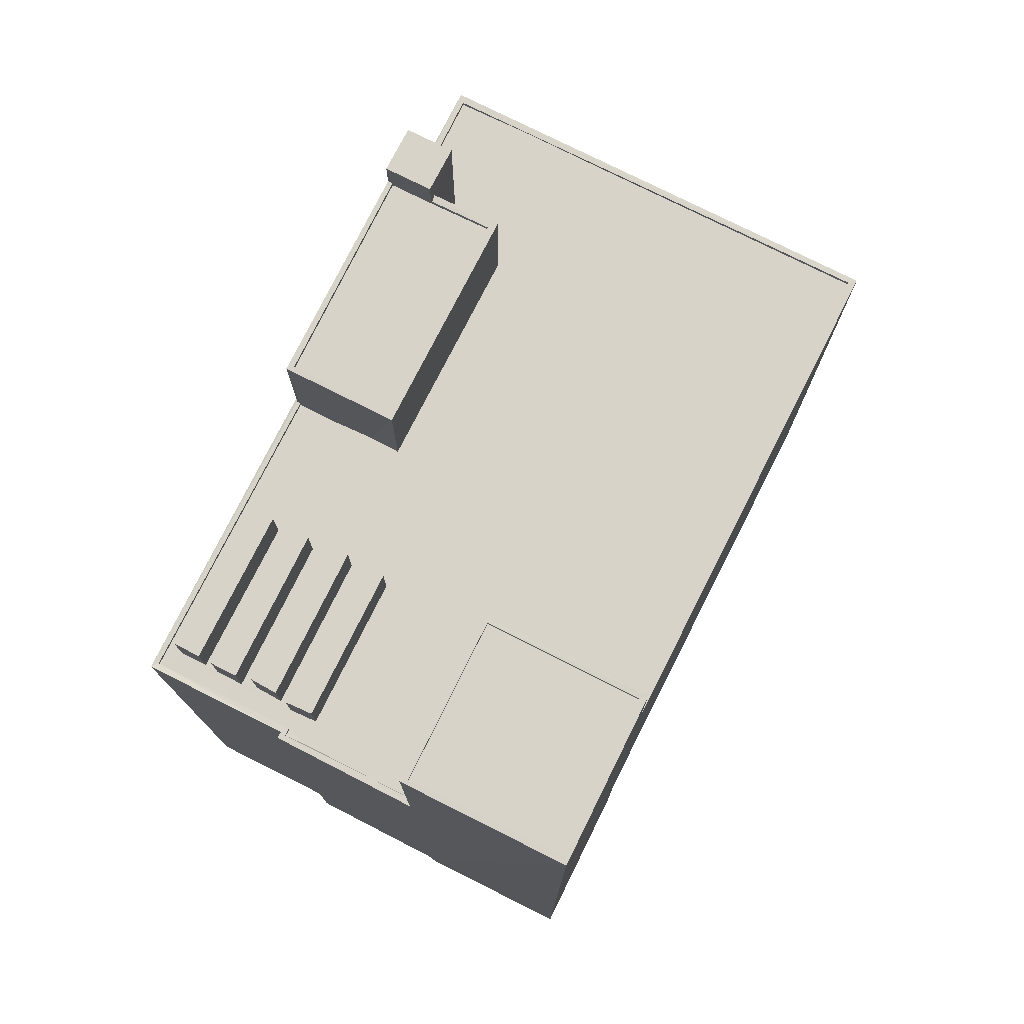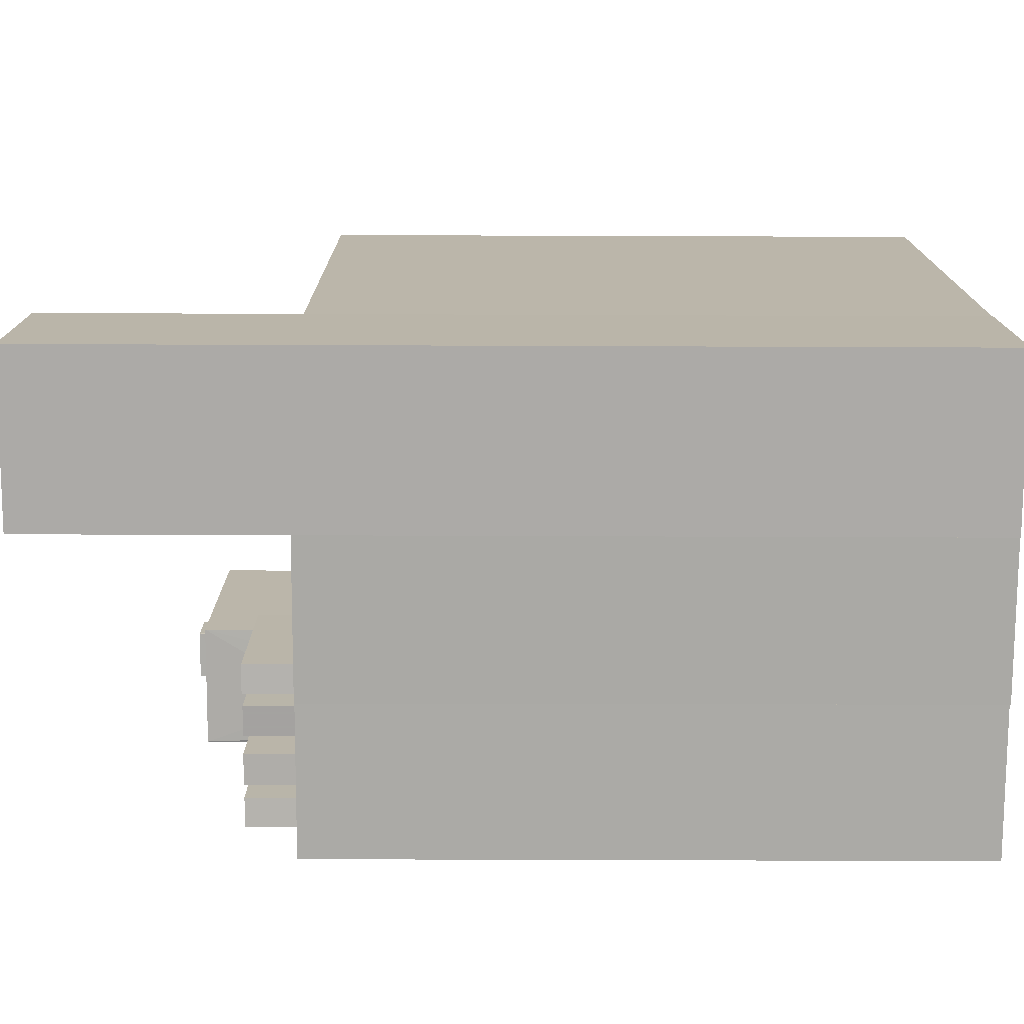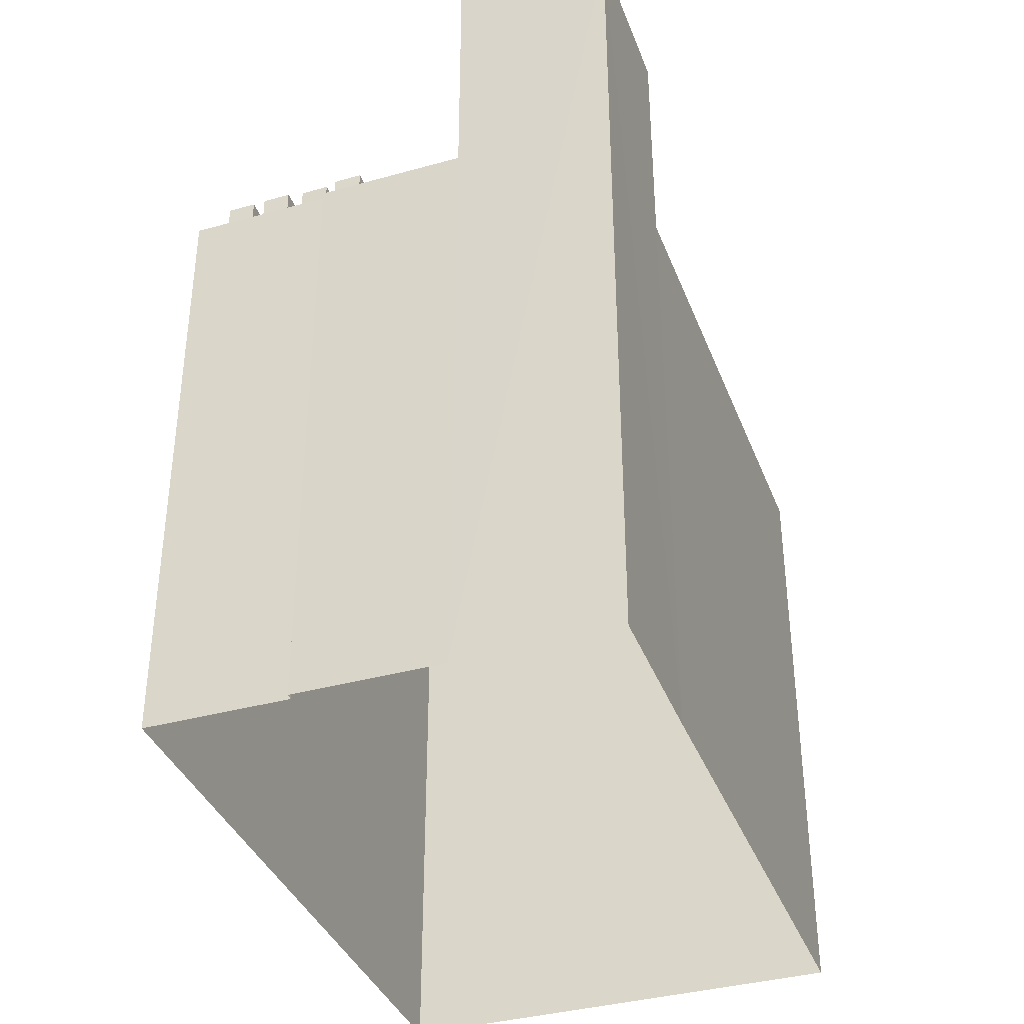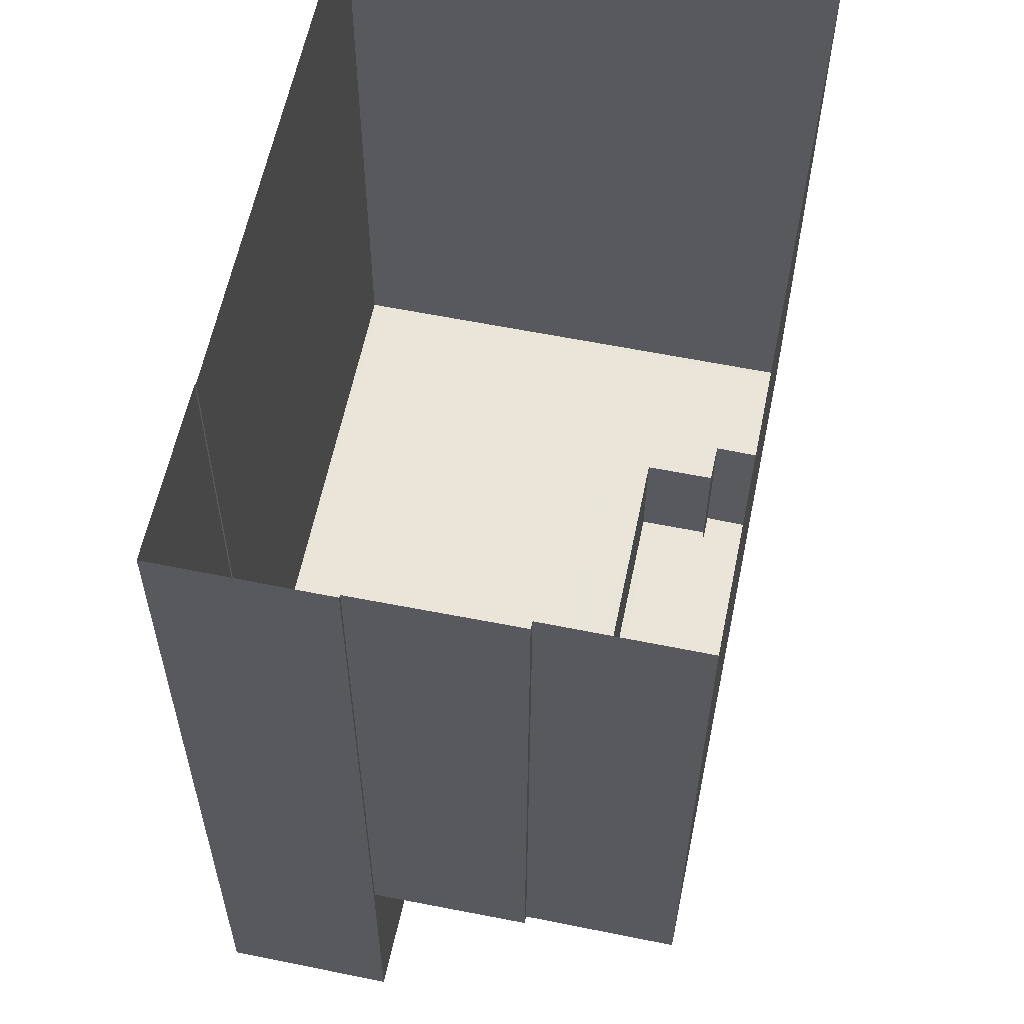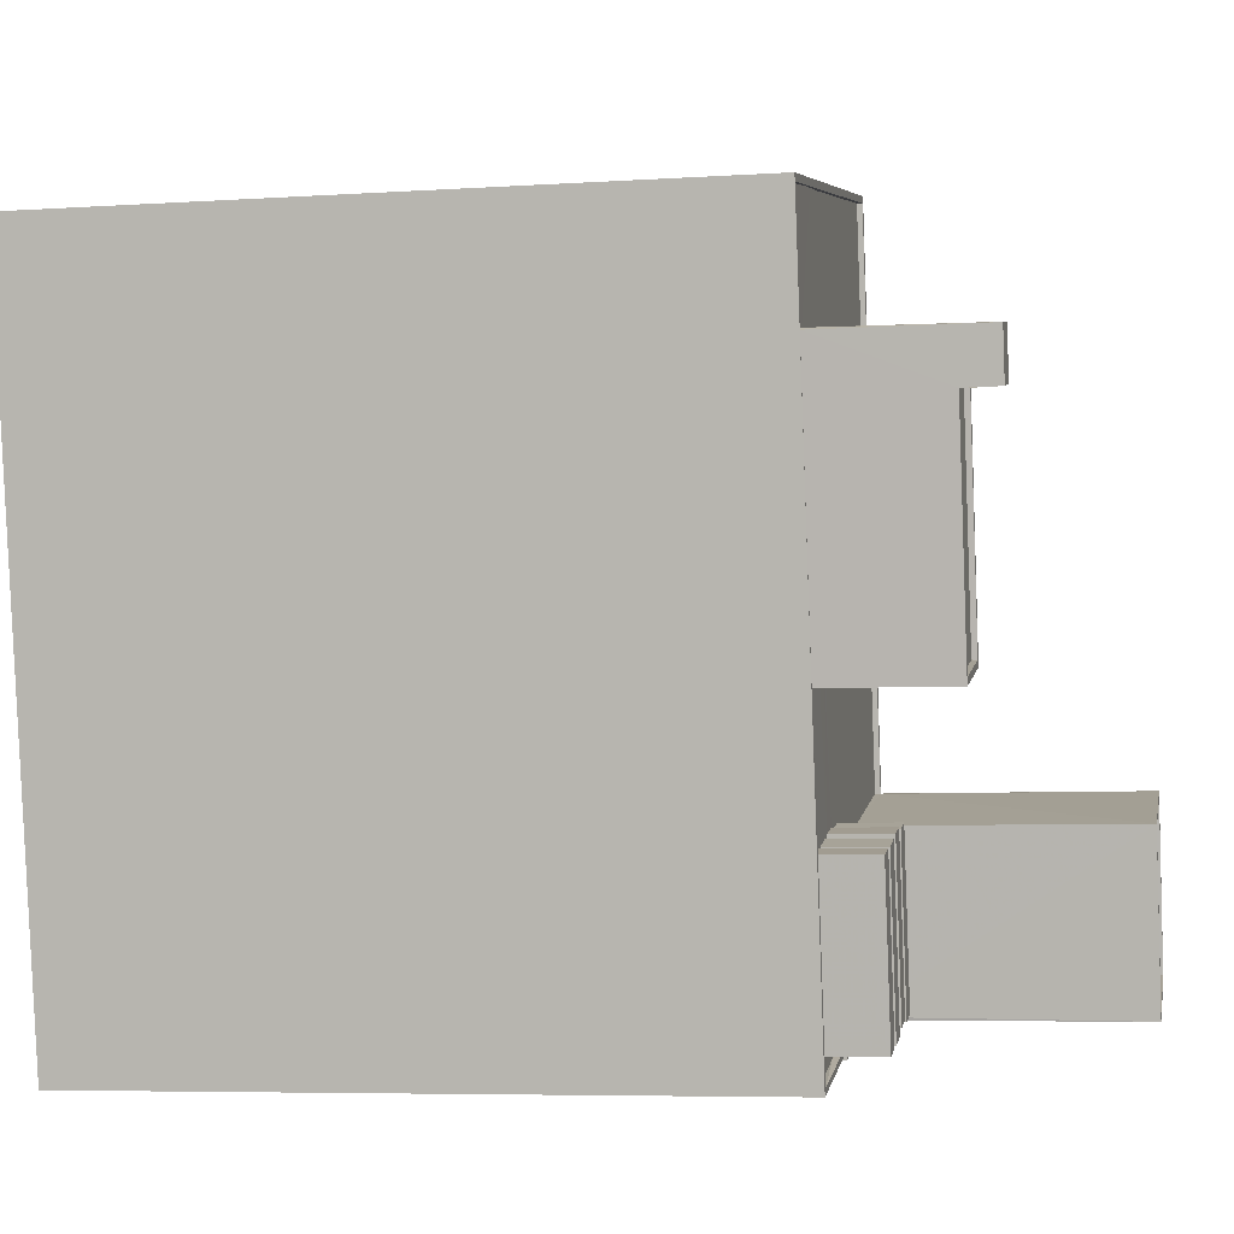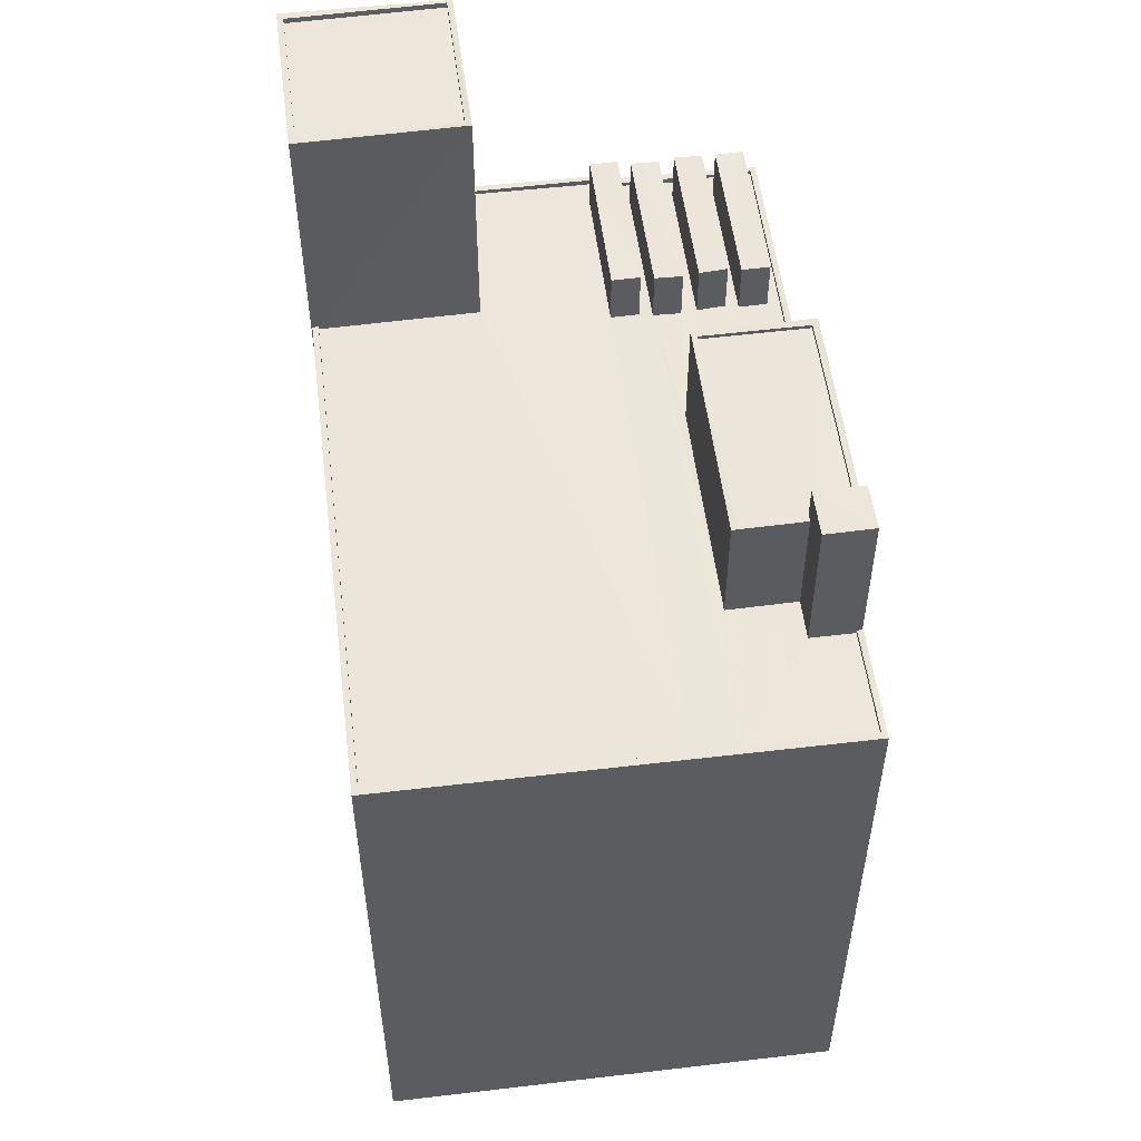
<metadata>
{"format":"obj","ext":"obj","renderer":"f3d","projection":"perspective","resolution":1024,"background":"white","views":[{"elev":76.8,"azim":38.3,"up":"+Z"},{"elev":-64.5,"azim":89.8,"up":"+Y"},{"elev":-37.4,"azim":31.2,"up":"+Z"},{"elev":-30.4,"azim":179.8,"up":"+Y"},{"elev":-6.2,"azim":-79.0,"up":"+Y"},{"elev":54.2,"azim":-175.5,"up":"+Z"}]}
</metadata>
<code>
v 1.242e+05 7.85e+05 20.22
v 1.242e+05 7.85e+05 20.22
v 1.242e+05 7.85e+05 20.22
v 1.242e+05 7.85e+05 20.22
v 1.242e+05 7.85e+05 20.22
v 1.242e+05 7.85e+05 20.22
v 1.242e+05 7.85e+05 20.22
v 1.242e+05 7.85e+05 20.22
v 1.242e+05 7.85e+05 20.22
v 1.242e+05 7.85e+05 20.22
v 1.242e+05 7.85e+05 54.35
v 1.242e+05 7.85e+05 54.35
v 1.242e+05 7.85e+05 54.35
v 1.242e+05 7.85e+05 54.35
v 1.242e+05 7.85e+05 51.64
v 1.242e+05 7.85e+05 51.64
v 1.242e+05 7.85e+05 51.64
v 1.242e+05 7.85e+05 51.64
v 1.242e+05 7.85e+05 51.64
v 1.242e+05 7.85e+05 51.64
v 1.242e+05 7.85e+05 51.64
v 1.242e+05 7.85e+05 51.64
v 1.242e+05 7.85e+05 51.64
v 1.242e+05 7.85e+05 51.64
v 1.242e+05 7.85e+05 51.64
v 1.242e+05 7.85e+05 51.64
v 1.242e+05 7.85e+05 51.64
v 1.242e+05 7.85e+05 51.64
v 1.242e+05 7.85e+05 51.64
v 1.242e+05 7.85e+05 51.64
v 1.242e+05 7.85e+05 51.64
v 1.242e+05 7.85e+05 51.64
v 1.242e+05 7.85e+05 51.64
v 1.242e+05 7.85e+05 51.63
v 1.242e+05 7.85e+05 51.63
v 1.242e+05 7.85e+05 51.63
v 1.242e+05 7.85e+05 51.64
v 1.242e+05 7.85e+05 51.64
v 1.242e+05 7.85e+05 51.64
v 1.242e+05 7.85e+05 51.64
v 1.242e+05 7.85e+05 51.64
v 1.242e+05 7.85e+05 51.63
v 1.242e+05 7.85e+05 51.64
v 1.242e+05 7.85e+05 51.64
v 1.242e+05 7.85e+05 51.64
v 1.242e+05 7.85e+05 51.64
v 1.242e+05 7.85e+05 51.64
v 1.242e+05 7.85e+05 51.64
v 1.242e+05 7.85e+05 51.64
v 1.242e+05 7.85e+05 51.64
v 1.242e+05 7.85e+05 51.64
v 1.242e+05 7.85e+05 51.64
v 1.242e+05 7.85e+05 51.89
v 1.242e+05 7.85e+05 51.89
v 1.242e+05 7.85e+05 51.89
v 1.242e+05 7.85e+05 51.89
v 1.242e+05 7.85e+05 51.89
v 1.242e+05 7.85e+05 51.89
v 1.242e+05 7.85e+05 51.88
v 1.242e+05 7.85e+05 51.88
v 1.242e+05 7.85e+05 51.89
v 1.242e+05 7.85e+05 51.89
v 1.242e+05 7.85e+05 51.89
v 1.242e+05 7.85e+05 51.89
v 1.242e+05 7.85e+05 51.89
v 1.242e+05 7.85e+05 51.89
v 1.242e+05 7.85e+05 51.89
v 1.242e+05 7.85e+05 51.88
v 1.242e+05 7.85e+05 51.88
v 1.242e+05 7.85e+05 51.88
v 1.242e+05 7.85e+05 54.35
v 1.242e+05 7.85e+05 54.35
v 1.242e+05 7.85e+05 54.35
v 1.242e+05 7.85e+05 54.35
v 1.242e+05 7.85e+05 64.05
v 1.242e+05 7.85e+05 64.05
v 1.242e+05 7.85e+05 64.05
v 1.242e+05 7.85e+05 64.05
v 1.242e+05 7.85e+05 64.3
v 1.242e+05 7.85e+05 64.3
v 1.242e+05 7.85e+05 64.3
v 1.242e+05 7.85e+05 64.3
v 1.242e+05 7.85e+05 64.3
v 1.242e+05 7.85e+05 64.3
v 1.242e+05 7.85e+05 64.3
v 1.242e+05 7.85e+05 64.3
v 1.242e+05 7.85e+05 54.35
v 1.242e+05 7.85e+05 54.35
v 1.242e+05 7.85e+05 54.35
v 1.242e+05 7.85e+05 54.35
v 1.242e+05 7.85e+05 54.35
v 1.242e+05 7.85e+05 54.35
v 1.242e+05 7.85e+05 54.35
v 1.242e+05 7.85e+05 54.35
v 1.242e+05 7.85e+05 59.4
v 1.242e+05 7.85e+05 59.4
v 1.242e+05 7.85e+05 59.4
v 1.242e+05 7.85e+05 59.4
v 1.242e+05 7.85e+05 57.47
v 1.242e+05 7.85e+05 57.47
v 1.242e+05 7.85e+05 57.47
v 1.242e+05 7.85e+05 57.47
v 1.242e+05 7.85e+05 57.47
v 1.242e+05 7.85e+05 57.47
v 1.242e+05 7.85e+05 57.72
v 1.242e+05 7.85e+05 57.72
v 1.242e+05 7.85e+05 57.72
v 1.242e+05 7.85e+05 57.72
v 1.242e+05 7.85e+05 57.72
v 1.242e+05 7.85e+05 57.72
v 1.242e+05 7.85e+05 57.72
v 1.242e+05 7.85e+05 57.72
v 1.242e+05 7.85e+05 57.72
v 1.242e+05 7.85e+05 57.72
f 1 2 3
f 4 3 5
f 2 6 7
f 8 9 7
f 10 5 9
f 3 2 5
f 9 2 7
f 5 2 9
f 11 12 13
f 11 14 12
f 15 16 17
f 18 17 16
f 19 20 21
f 22 19 21
f 16 23 24
f 16 15 23
f 25 23 20
f 26 19 22
f 24 23 25
f 19 25 20
f 17 27 15
f 22 28 29
f 21 15 28
f 21 28 22
f 29 28 30
f 15 27 28
f 31 32 24
f 24 25 31
f 33 32 31
f 34 35 36
f 37 19 26
f 38 19 39
f 40 33 31
f 34 26 35
f 31 38 40
f 38 41 40
f 42 37 34
f 39 19 37
f 38 39 41
f 34 37 26
f 43 41 44
f 43 40 41
f 45 32 46
f 45 46 47
f 46 32 33
f 48 47 43
f 48 43 44
f 46 43 47
f 44 49 48
f 50 45 47
f 51 49 44
f 52 50 49
f 50 52 45
f 52 49 51
f 53 54 55
f 56 57 58
f 53 55 57
f 56 59 60
f 55 54 61
f 62 63 64
f 60 62 64
f 62 65 63
f 57 55 66
f 59 58 67
f 58 57 66
f 60 68 62
f 69 70 68
f 59 69 60
f 56 58 59
f 60 69 68
f 71 72 73
f 74 71 73
f 75 76 77
f 75 78 76
f 79 80 81
f 82 79 81
f 79 83 80
f 83 84 80
f 81 85 86
f 82 81 86
f 85 84 83
f 86 85 83
f 87 88 89
f 87 90 88
f 91 92 93
f 91 94 92
f 95 96 97
f 98 95 97
f 99 100 101
f 101 100 102
f 99 103 100
f 102 100 104
f 105 106 107
f 106 108 107
f 108 109 110
f 111 109 112
f 110 109 111
f 106 105 113
f 108 114 109
f 106 114 108
f 11 13 23
f 15 11 23
f 13 12 20
f 23 13 20
f 20 14 21
f 20 12 14
f 21 11 15
f 21 14 11
f 1 64 63
f 2 1 63
f 54 53 10
f 9 54 10
f 53 5 10
f 53 57 5
f 57 4 5
f 57 56 4
f 3 4 56
f 60 3 56
f 64 1 3
f 60 64 3
f 29 62 22
f 26 22 68
f 26 68 35
f 22 62 68
f 30 62 29
f 30 65 62
f 18 55 17
f 55 61 17
f 61 27 17
f 55 18 16
f 66 55 16
f 52 58 45
f 45 58 32
f 24 32 66
f 32 58 66
f 24 66 16
f 51 67 58
f 52 51 58
f 70 35 68
f 70 36 35
f 71 74 31
f 25 71 31
f 38 74 73
f 38 31 74
f 38 72 19
f 38 73 72
f 19 71 25
f 19 72 71
f 82 75 77
f 79 82 77
f 79 77 76
f 83 79 76
f 83 76 78
f 86 83 78
f 82 78 75
f 82 86 78
f 80 84 8
f 7 80 8
f 61 85 28
f 85 61 84
f 84 54 8
f 28 27 61
f 8 54 9
f 61 54 84
f 2 63 6
f 6 63 81
f 81 65 85
f 65 30 28
f 65 28 85
f 81 63 65
f 6 80 7
f 6 81 80
f 87 89 46
f 33 87 46
f 43 89 88
f 43 46 89
f 43 90 40
f 43 88 90
f 87 33 40
f 90 87 40
f 93 92 50
f 47 93 50
f 92 94 49
f 50 92 49
f 49 91 48
f 49 94 91
f 48 93 47
f 48 91 93
f 104 100 112
f 111 112 96
f 96 112 97
f 112 100 97
f 34 70 98
f 98 70 95
f 34 36 70
f 95 70 69
f 34 105 42
f 103 113 100
f 113 97 100
f 98 105 34
f 97 105 98
f 97 113 105
f 103 99 106
f 113 103 106
f 101 106 99
f 101 114 106
f 114 101 102
f 109 114 102
f 112 109 102
f 104 112 102
f 37 108 39
f 37 107 108
f 44 41 108
f 51 44 67
f 41 39 108
f 59 67 110
f 110 44 108
f 110 67 44
f 96 95 111
f 95 69 111
f 111 59 110
f 111 69 59
f 42 107 37
f 42 105 107

</code>
